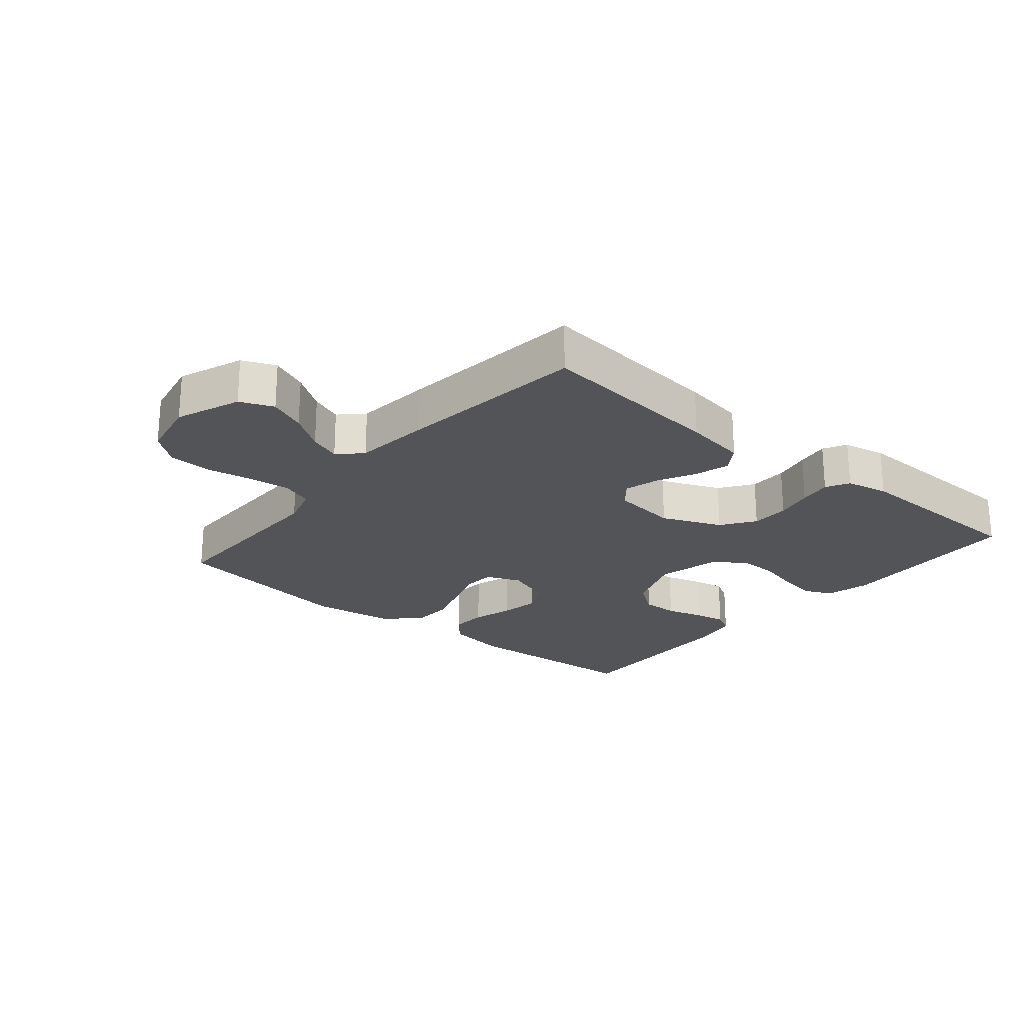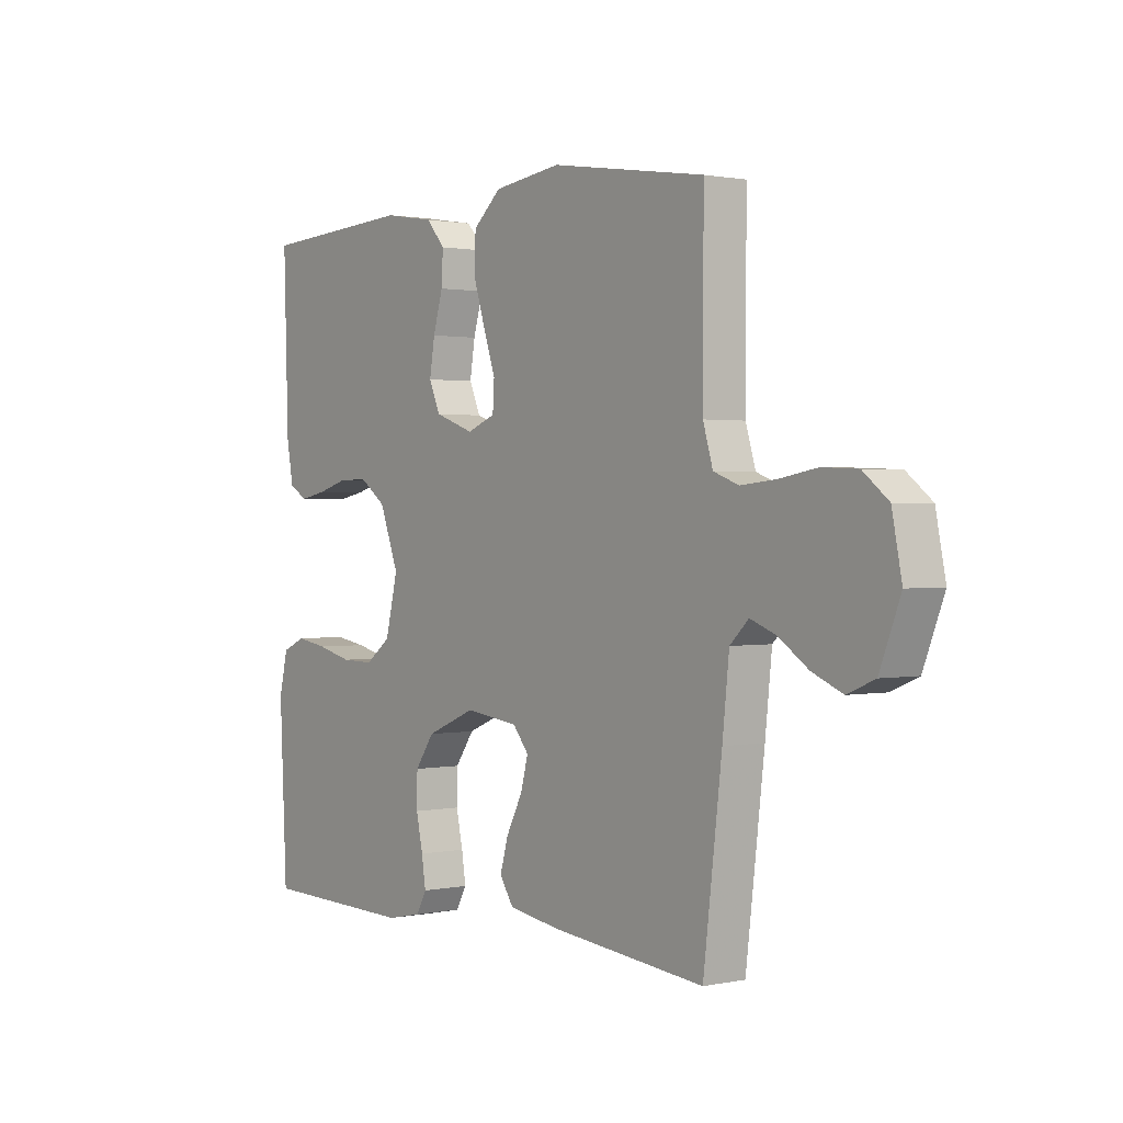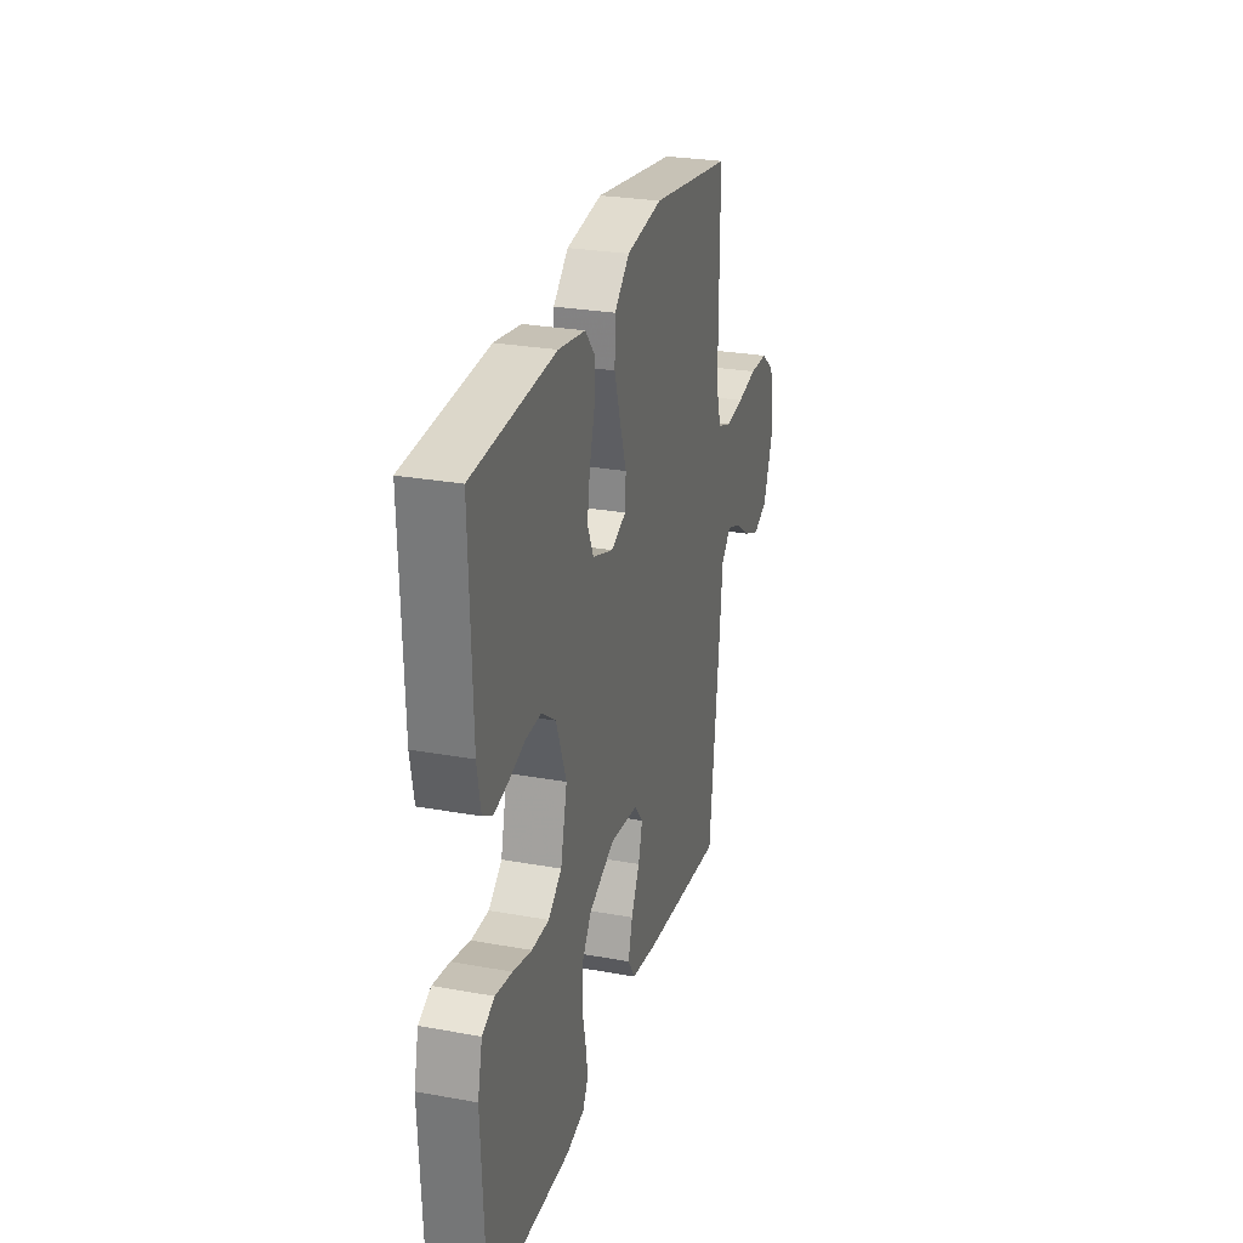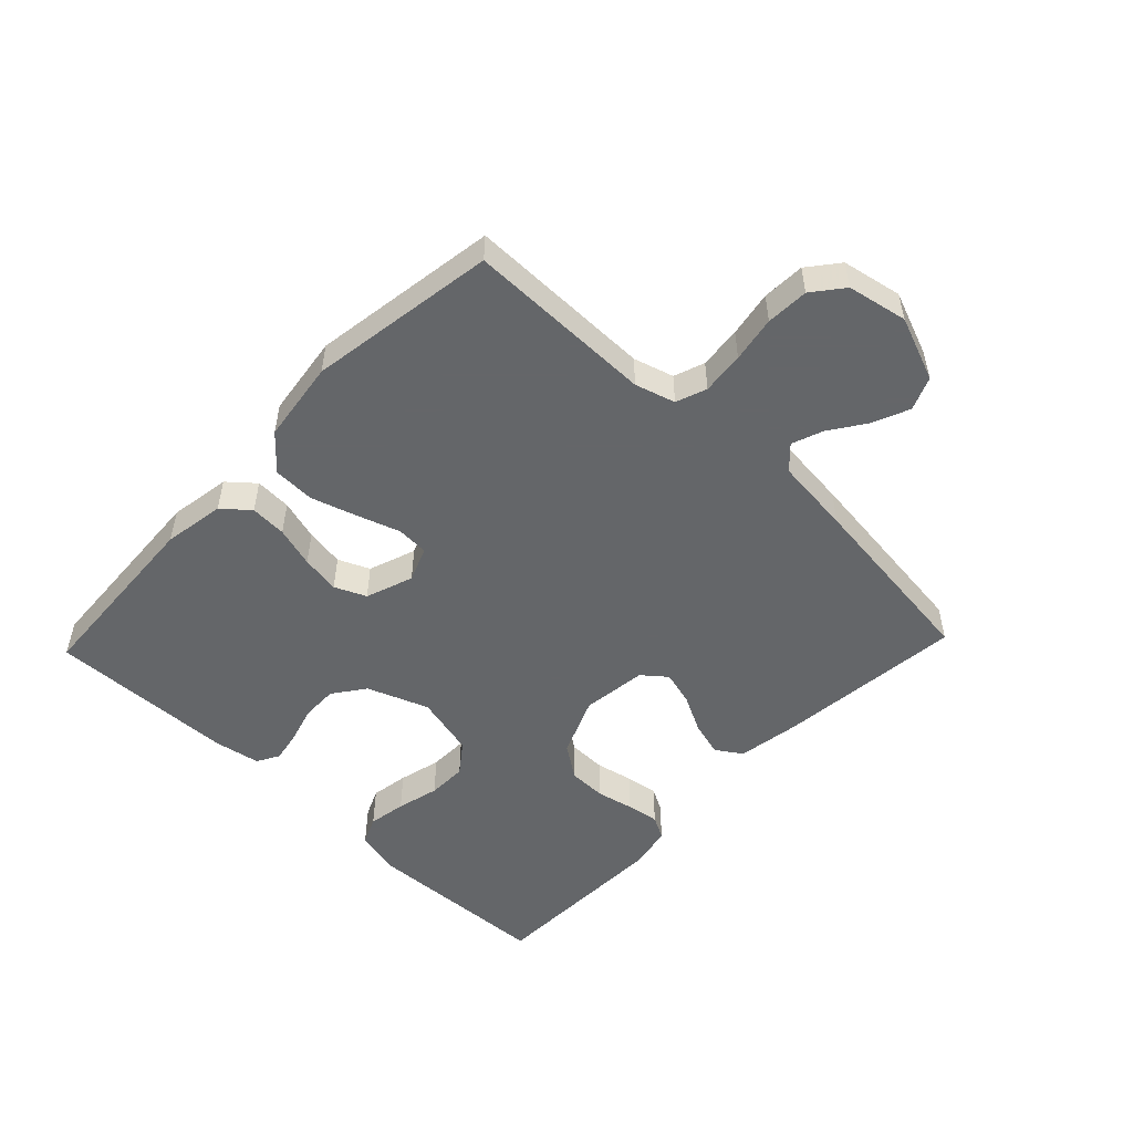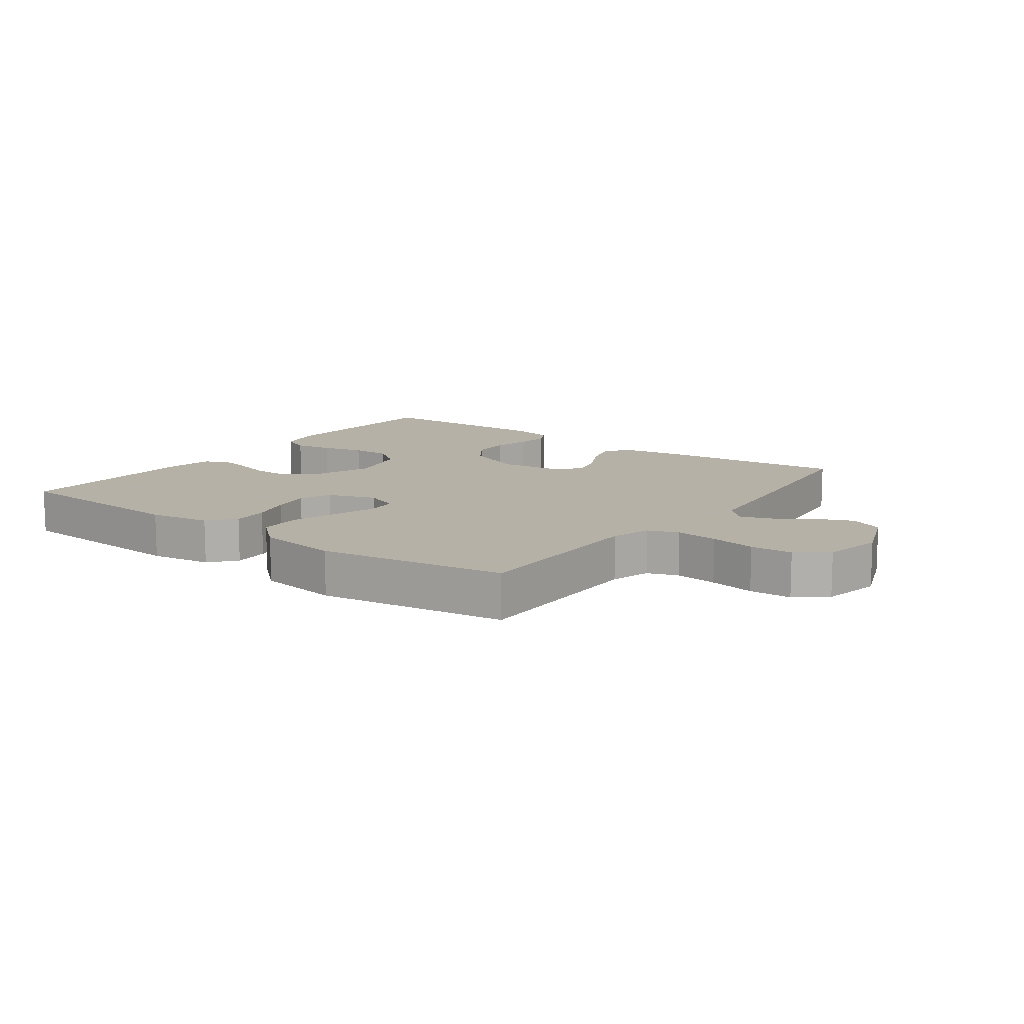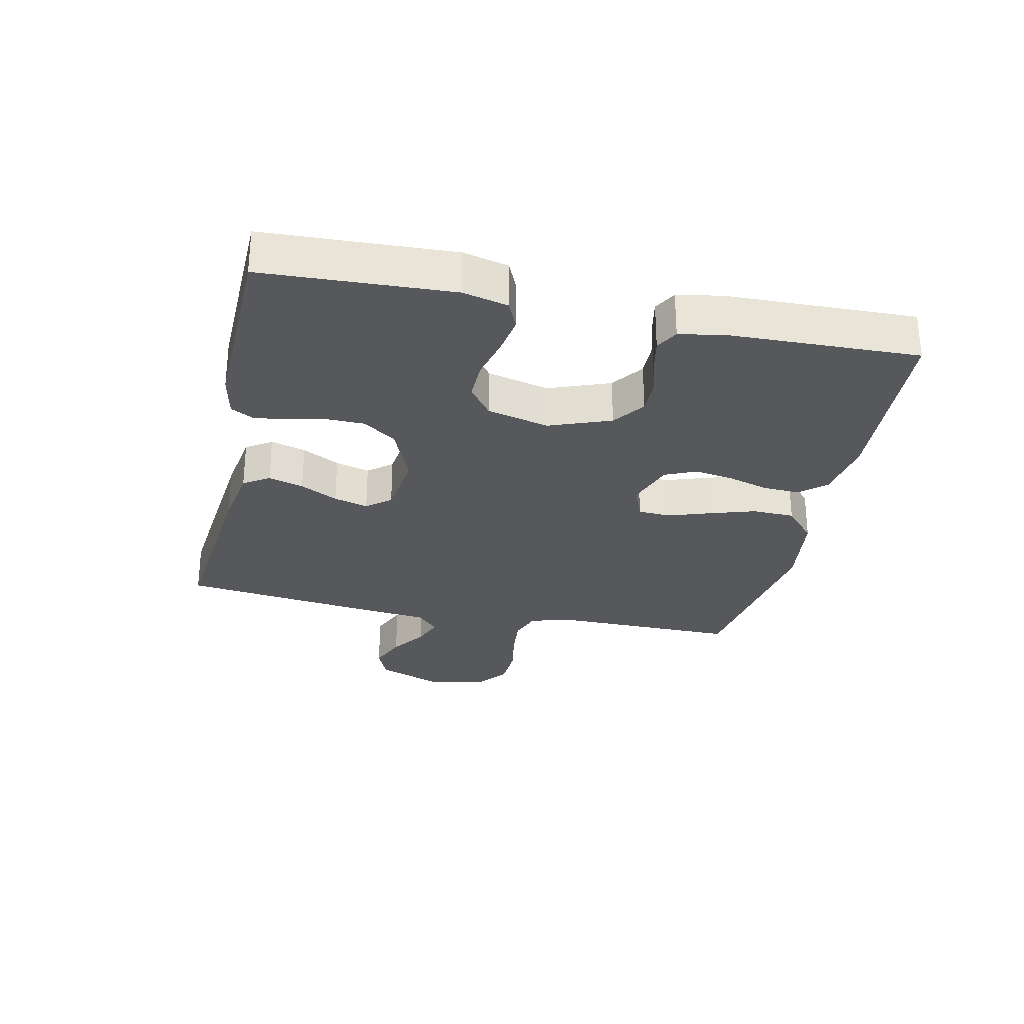
<metadata>
{"format":"obj","ext":"obj","renderer":"f3d","projection":"perspective","resolution":1024,"background":"white","views":[{"elev":-23.1,"azim":140.1,"up":"+Y"},{"elev":1.1,"azim":52.8,"up":"+Z"},{"elev":27.4,"azim":-74.4,"up":"+Z"},{"elev":-51.7,"azim":46.3,"up":"+Y"},{"elev":12.1,"azim":36.4,"up":"+Y"},{"elev":-28.7,"azim":-102.2,"up":"+Y"}]}
</metadata>
<code>
v -0.5 0.07 0.5
v -0.2 0.07 0.518
v -0.102 0.07 0.502
v -0.066 0.07 0.46
v -0.069 0.07 0.402
v -0.088 0.07 0.337
v -0.098 0.07 0.275
v -0.076 0.07 0.225
v 0 0.07 0.198
v 0.055 0.07 0.22
v 0.058 0.07 0.271
v 0.035 0.07 0.339
v 0.012 0.07 0.412
v 0.014 0.07 0.479
v 0.069 0.07 0.528
v 0.2 0.07 0.546
v 0.5 0.07 0.5
v 0.499 0.07 0.2
v 0.518 0.07 0.136
v 0.567 0.07 0.118
v 0.635 0.07 0.125
v 0.708 0.07 0.138
v 0.776 0.07 0.135
v 0.825 0.07 0.096
v 0.844 0.07 0
v 0.804 0.07 -0.103
v 0.751 0.07 -0.125
v 0.692 0.07 -0.1
v 0.635 0.07 -0.061
v 0.585 0.07 -0.042
v 0.549 0.07 -0.077
v 0.536 0.07 -0.2
v 0.5 0.07 -0.5
v 0.2 0.07 -0.469
v 0.1 0.07 -0.453
v 0.073 0.07 -0.412
v 0.089 0.07 -0.356
v 0.12 0.07 -0.296
v 0.135 0.07 -0.241
v 0.104 0.07 -0.203
v 0 0.07 -0.19
v -0.095 0.07 -0.23
v -0.132 0.07 -0.283
v -0.133 0.07 -0.344
v -0.12 0.07 -0.404
v -0.112 0.07 -0.456
v -0.132 0.07 -0.493
v -0.2 0.07 -0.507
v -0.5 0.07 -0.5
v -0.514 0.07 -0.2
v -0.497 0.07 -0.128
v -0.452 0.07 -0.108
v -0.391 0.07 -0.118
v -0.323 0.07 -0.135
v -0.26 0.07 -0.136
v -0.211 0.07 -0.099
v -0.187 0.07 0
v -0.224 0.07 0.098
v -0.275 0.07 0.135
v -0.333 0.07 0.134
v -0.391 0.07 0.117
v -0.442 0.07 0.107
v -0.478 0.07 0.127
v -0.491 0.07 0.2
v -0.5 0 0.5
v -0.2 0 0.518
v -0.102 0 0.502
v -0.066 0 0.46
v -0.069 0 0.402
v -0.088 0 0.337
v -0.098 0 0.275
v -0.076 0 0.225
v 0 0 0.198
v 0.055 0 0.22
v 0.058 0 0.271
v 0.035 0 0.339
v 0.012 0 0.412
v 0.014 0 0.479
v 0.069 0 0.528
v 0.2 0 0.546
v 0.5 0 0.5
v 0.499 0 0.2
v 0.518 0 0.136
v 0.567 0 0.118
v 0.635 0 0.125
v 0.708 0 0.138
v 0.776 0 0.135
v 0.825 0 0.096
v 0.844 0 0
v 0.804 0 -0.103
v 0.751 0 -0.125
v 0.692 0 -0.1
v 0.635 0 -0.061
v 0.585 0 -0.042
v 0.549 0 -0.077
v 0.536 0 -0.2
v 0.5 0 -0.5
v 0.2 0 -0.469
v 0.1 0 -0.453
v 0.073 0 -0.412
v 0.089 0 -0.356
v 0.12 0 -0.296
v 0.135 0 -0.241
v 0.104 0 -0.203
v 0 0 -0.19
v -0.095 0 -0.23
v -0.132 0 -0.283
v -0.133 0 -0.344
v -0.12 0 -0.404
v -0.112 0 -0.456
v -0.132 0 -0.493
v -0.2 0 -0.507
v -0.5 0 -0.5
v -0.514 0 -0.2
v -0.497 0 -0.128
v -0.452 0 -0.108
v -0.391 0 -0.118
v -0.323 0 -0.135
v -0.26 0 -0.136
v -0.211 0 -0.099
v -0.187 0 0
v -0.224 0 0.098
v -0.275 0 0.135
v -0.333 0 0.134
v -0.391 0 0.117
v -0.442 0 0.107
v -0.478 0 0.127
v -0.491 0 0.2
f 60 61 62 63
f 60 63 64 1
f 51 52 53 54
f 49 50 51 54
f 49 54 55
f 48 49 55 56
f 44 45 46 47
f 44 47 48 56
f 35 36 37 38
f 35 38 39
f 34 35 39
f 31 32 33 34
f 31 34 39
f 30 31 39 40
f 26 27 28 29
f 26 29 30
f 25 26 30
f 24 25 30
f 21 22 23 24
f 20 21 24 30
f 19 20 30 40
f 15 16 17 18
f 11 12 13 14
f 11 14 15 18
f 3 4 5 6
f 3 6 7
f 2 3 7
f 59 60 1 2
f 58 59 2 7
f 57 58 7 8
f 43 44 56 57
f 42 43 57 8
f 41 42 8 9
f 40 41 9 10
f 18 19 40
f 10 11 18 40
f 127 126 125 124
f 65 128 127 124
f 118 117 116 115
f 118 115 114 113
f 119 118 113
f 120 119 113 112
f 111 110 109 108
f 120 112 111 108
f 102 101 100 99
f 103 102 99
f 103 99 98
f 98 97 96 95
f 103 98 95
f 104 103 95 94
f 93 92 91 90
f 94 93 90
f 94 90 89
f 94 89 88
f 88 87 86 85
f 94 88 85 84
f 104 94 84 83
f 82 81 80 79
f 78 77 76 75
f 82 79 78 75
f 70 69 68 67
f 71 70 67
f 71 67 66
f 66 65 124 123
f 71 66 123 122
f 72 71 122 121
f 121 120 108 107
f 72 121 107 106
f 73 72 106 105
f 74 73 105 104
f 104 83 82
f 104 82 75 74
f 1 65 66 2
f 2 66 67 3
f 3 67 68 4
f 4 68 69 5
f 5 69 70 6
f 6 70 71 7
f 7 71 72 8
f 8 72 73 9
f 9 73 74 10
f 10 74 75 11
f 11 75 76 12
f 12 76 77 13
f 13 77 78 14
f 14 78 79 15
f 15 79 80 16
f 16 80 81 17
f 17 81 82 18
f 18 82 83 19
f 19 83 84 20
f 20 84 85 21
f 21 85 86 22
f 22 86 87 23
f 23 87 88 24
f 24 88 89 25
f 25 89 90 26
f 26 90 91 27
f 27 91 92 28
f 28 92 93 29
f 29 93 94 30
f 30 94 95 31
f 31 95 96 32
f 32 96 97 33
f 33 97 98 34
f 34 98 99 35
f 35 99 100 36
f 36 100 101 37
f 37 101 102 38
f 38 102 103 39
f 39 103 104 40
f 40 104 105 41
f 41 105 106 42
f 42 106 107 43
f 43 107 108 44
f 44 108 109 45
f 45 109 110 46
f 46 110 111 47
f 47 111 112 48
f 48 112 113 49
f 49 113 114 50
f 50 114 115 51
f 51 115 116 52
f 52 116 117 53
f 53 117 118 54
f 54 118 119 55
f 55 119 120 56
f 56 120 121 57
f 57 121 122 58
f 58 122 123 59
f 59 123 124 60
f 60 124 125 61
f 61 125 126 62
f 62 126 127 63
f 63 127 128 64
f 64 128 65 1

</code>
